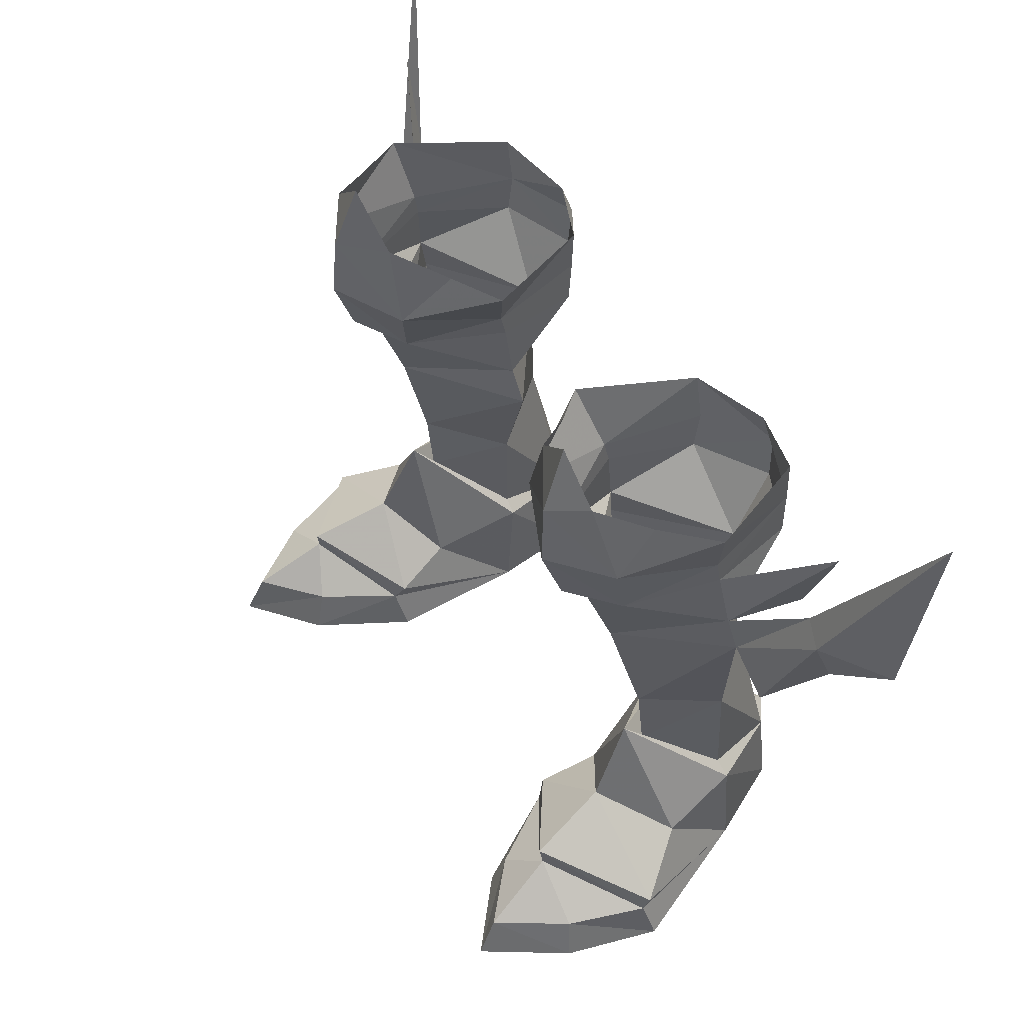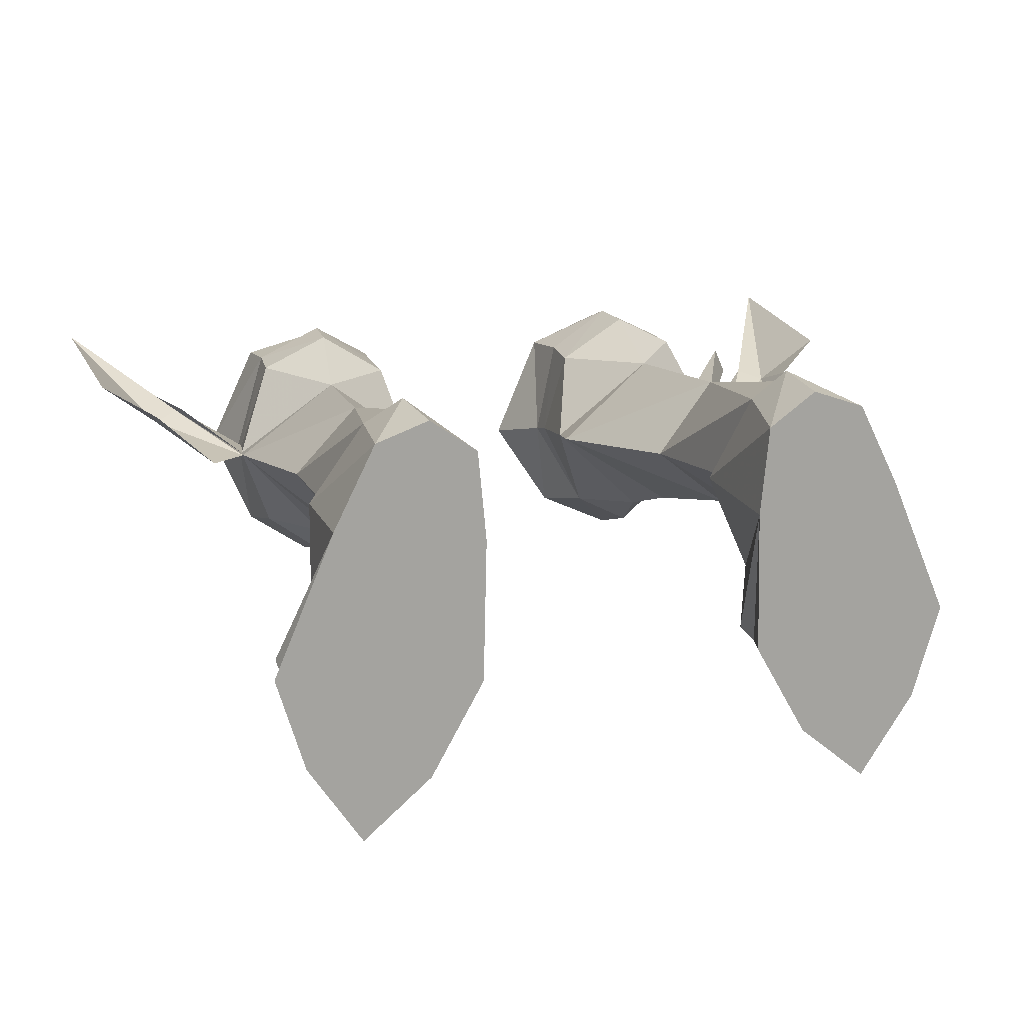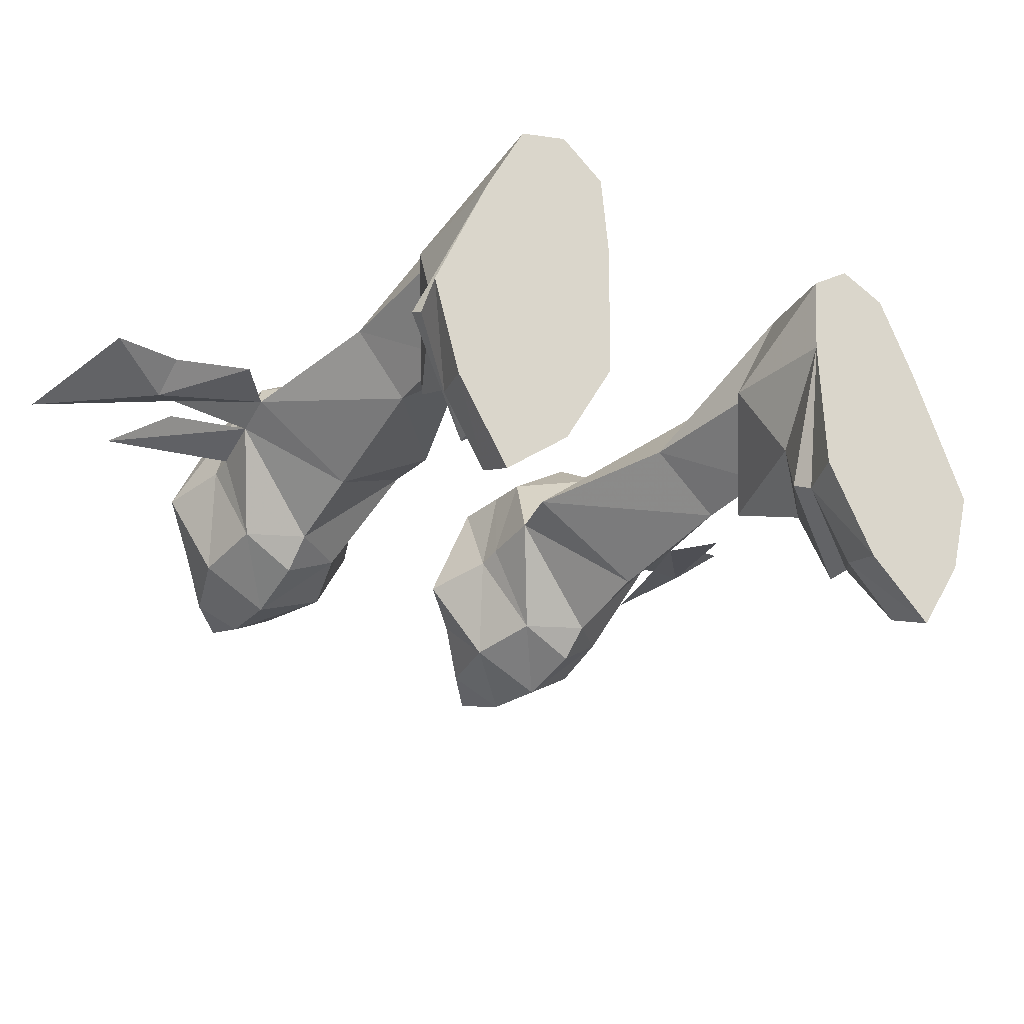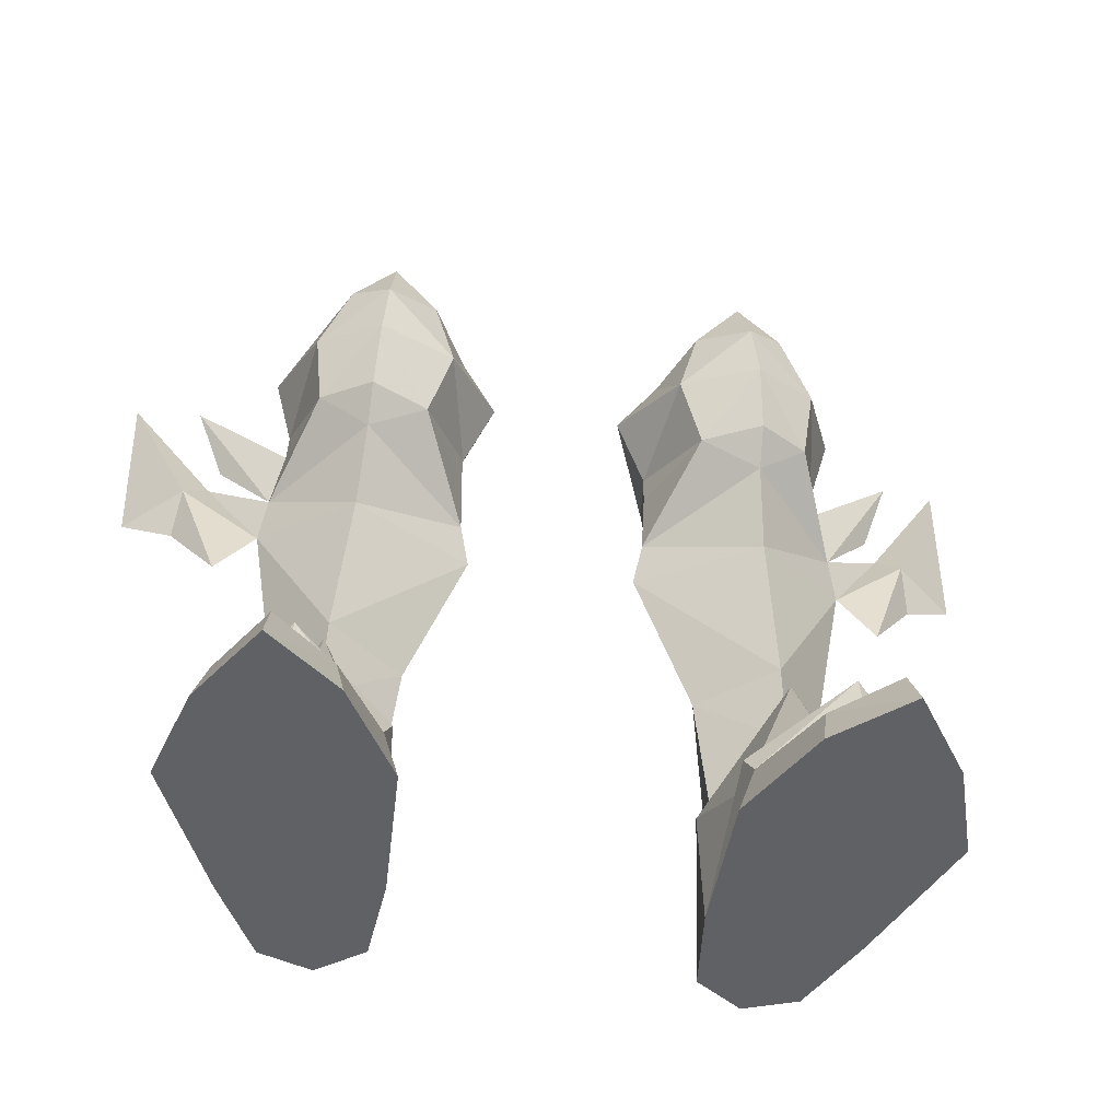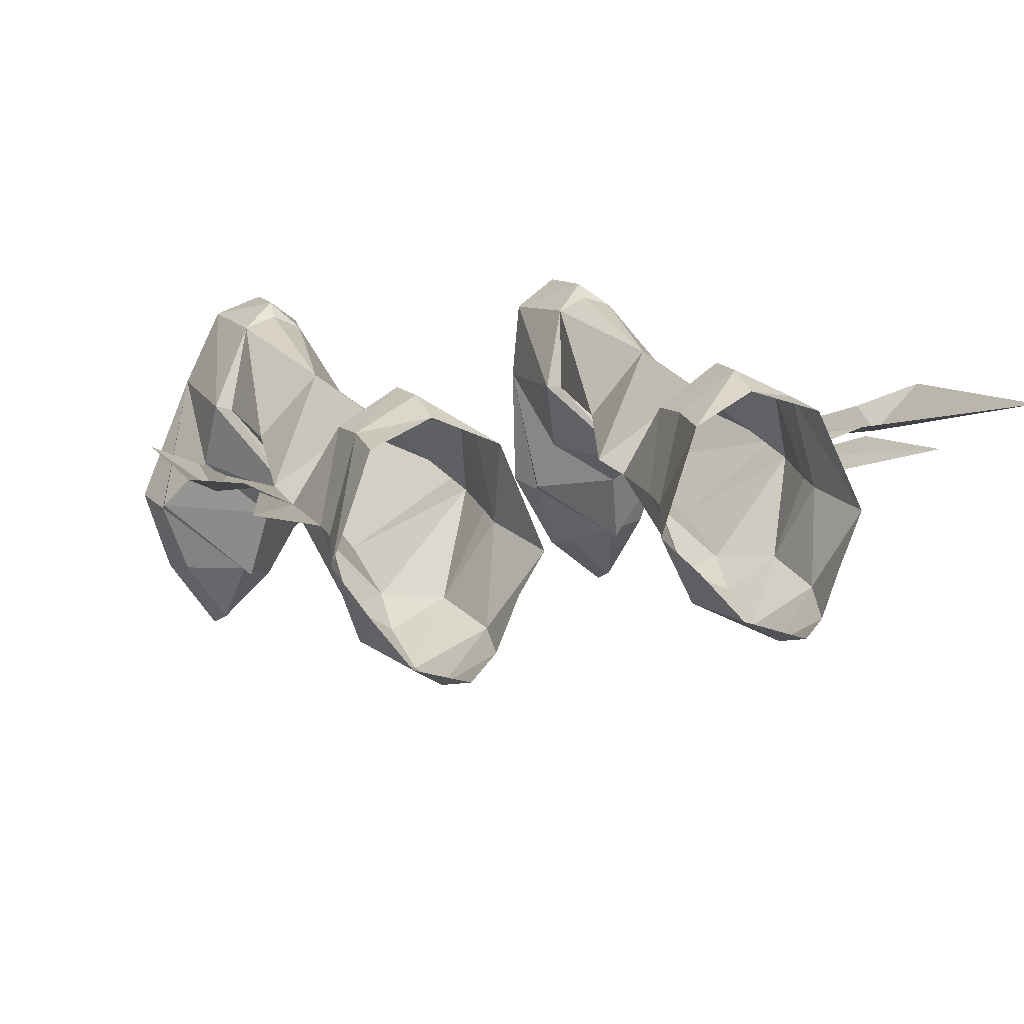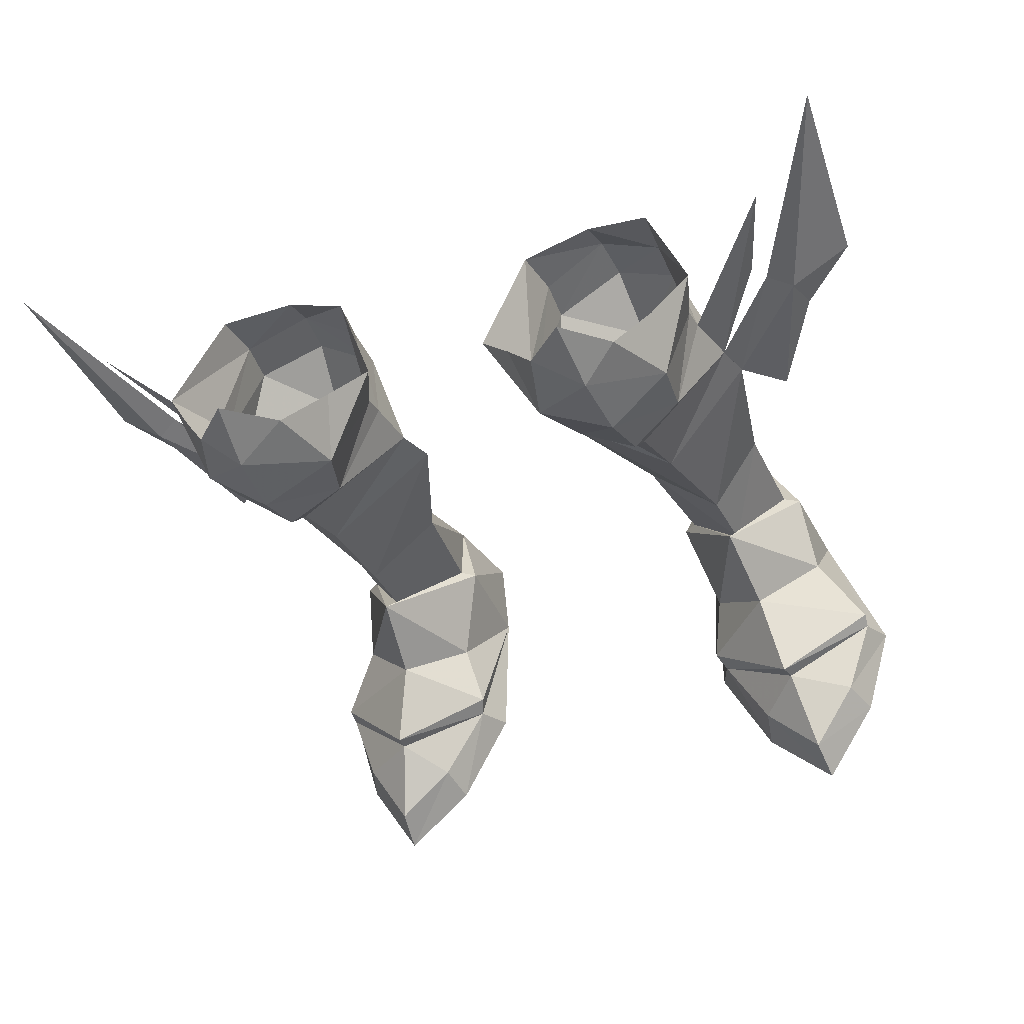
<metadata>
{"format":"obj","ext":"obj","renderer":"f3d","projection":"perspective","resolution":1024,"background":"white","views":[{"elev":54.9,"azim":57.7,"up":"+Z"},{"elev":16.1,"azim":162.2,"up":"+Y"},{"elev":-29.6,"azim":144.1,"up":"+Y"},{"elev":-48.6,"azim":-8.1,"up":"+Z"},{"elev":15.0,"azim":-21.2,"up":"+Y"},{"elev":-34.7,"azim":20.7,"up":"+Y"}]}
</metadata>
<code>
g soulhunter_shoe_male_26520
v 7.212 9.01 22.61
v 4.637 7.316 22.54
v 4.347 7.171 24.75
v 7.131 8.412 24.35
v 3.774 3.265 22.5
v 2.582 2.592 25.23
v 7.354 8.953 20.55
v 4.573 7.168 20.67
v 8.171 7.749 11.02
v 5.654 4.686 10.68
v 3.328 4.072 16.88
v 7.635 7.261 17.88
v 3.798 3.499 21.44
v 8.683 2.231 10.64
v 8.124 0.9181 16.3
v 7.802 -2.299 23.86
v 7.935 -1.435 21.14
v 10.01 0.02777 21.58
v 10.37 -0.6255 24.45
v 9.119 -1.024 27.6
v 7.602 -2.136 26.66
v 11.12 3.516 23
v 11.89 3.06 25.85
v 5.604 -0.2344 21.26
v 4.696 -0.8665 24.06
v 5.53 -0.8127 27.37
v 2.582 2.592 25.23
v 9.983 7.491 25.14
v 9.886 7.681 22.89
v 10.05 7.57 21.02
v 10.81 5.044 10.94
v 11.93 4.36 17.44
v 11.64 3.989 19.34
v 13.88 5.515 22.59
v 15.17 5.698 26.64
v 11.18 3.676 21.93
v 14.27 5.69 21.61
v 11.64 3.989 19.34
v 11.93 4.36 17.44
v 15.3 5.329 21.04
v 13.54 4.549 15.67
v 15.54 6.054 18.95
v 11.64 3.989 19.34
v 11.18 3.676 21.93
v -7.364 9.011 22.61
v -7.283 8.413 24.36
v -4.5 7.172 24.76
v -4.789 7.318 22.54
v -3.926 3.266 22.5
v -2.734 2.593 25.24
v -4.726 7.17 20.67
v -7.506 8.954 20.55
v -8.323 7.751 11.02
v -7.787 7.262 17.88
v -3.48 4.073 16.88
v -5.806 4.688 10.69
v -3.95 3.501 21.44
v -8.276 0.9195 16.3
v -8.835 2.233 10.64
v -7.954 -2.298 23.86
v -10.52 -0.6241 24.46
v -10.17 0.02917 21.58
v -8.087 -1.433 21.14
v -7.754 -2.135 26.67
v -9.271 -1.023 27.6
v -11.27 3.517 23
v -12.04 3.061 25.85
v -5.757 -0.233 21.26
v -4.849 -0.8651 24.06
v -5.682 -0.8113 27.37
v -2.734 2.593 25.24
v -10.04 7.683 22.89
v -10.14 7.493 25.14
v -10.2 7.571 21.02
v -12.08 4.361 17.44
v -10.96 5.046 10.94
v -11.79 3.991 19.34
v -11.33 3.677 21.93
v -15.32 5.7 26.64
v -14.03 5.516 22.59
v -14.42 5.691 21.61
v -15.45 5.331 21.04
v -12.08 4.361 17.44
v -11.79 3.991 19.34
v -13.7 4.55 15.67
v -15.69 6.055 18.95
v -11.79 3.991 19.34
v -11.33 3.677 21.93
v 3.699 3.778 18.81
v 7.356 -1.149 29.42
v 10.47 0.8655 26.62
v 7.957 -0.2462 19.82
v 4.029 1.101 26.08
v 18.16 7.976 29.21
v 17.73 7.252 20.54
v -3.851 3.779 18.81
v -7.508 -1.147 29.42
v -10.62 0.8669 26.62
v -8.109 -0.2449 19.83
v -4.181 1.103 26.08
v -18.31 7.977 29.21
v -17.89 7.254 20.54
f 1 2 3
f 3 4 1
f 5 6 3
f 3 2 5
f 1 7 8
f 8 2 1
f 9 10 11
f 11 12 9
f 2 8 13
f 13 5 2
f 11 10 14
f 14 15 11
f 16 17 18
f 18 19 16
f 19 20 21
f 21 16 19
f 22 23 19
f 19 18 22
f 24 17 16
f 16 25 24
f 21 26 25
f 25 16 21
f 25 27 5
f 5 24 25
f 4 28 29
f 29 1 4
f 29 30 7
f 7 1 29
f 14 31 32
f 32 15 14
f 9 12 32
f 32 31 9
f 33 34 35
f 35 36 33
f 37 38 39
f 39 40 37
f 41 42 40
f 40 39 41
f 43 30 44
f 44 18 43
f 45 46 47
f 47 48 45
f 49 48 47
f 47 50 49
f 45 48 51
f 51 52 45
f 53 54 55
f 55 56 53
f 48 49 57
f 57 51 48
f 55 58 59
f 59 56 55
f 60 61 62
f 62 63 60
f 61 60 64
f 64 65 61
f 66 62 61
f 61 67 66
f 68 69 60
f 60 63 68
f 64 60 69
f 69 70 64
f 69 68 49
f 49 71 69
f 46 45 72
f 72 73 46
f 72 45 52
f 52 74 72
f 59 58 75
f 75 76 59
f 53 76 75
f 75 54 53
f 77 78 79
f 79 80 77
f 81 82 83
f 83 84 81
f 85 83 82
f 82 86 85
f 87 62 88
f 88 74 87
f 29 22 44
f 12 43 32
f 89 12 11
f 23 29 28
f 20 90 21
f 20 19 91
f 92 18 17
f 26 21 90
f 26 93 25
f 92 17 24
f 24 89 92
f 12 8 7
f 8 89 13
f 89 11 15
f 92 15 43
f 89 15 92
f 22 18 44
f 24 5 13
f 7 30 12
f 44 30 29
f 19 23 91
f 93 27 25
f 43 12 30
f 8 12 89
f 43 18 92
f 43 15 32
f 94 40 95
f 40 94 37
f 40 42 95
f 24 13 89
f 23 22 29
f 72 88 66
f 54 75 87
f 96 55 54
f 67 73 72
f 65 64 97
f 65 98 61
f 99 63 62
f 70 97 64
f 70 69 100
f 99 68 63
f 68 99 96
f 54 52 51
f 51 57 96
f 96 58 55
f 99 87 58
f 96 99 58
f 66 88 62
f 68 57 49
f 52 54 74
f 88 72 74
f 61 98 67
f 100 69 71
f 87 74 54
f 51 96 54
f 87 99 62
f 87 75 58
f 101 102 82
f 82 81 101
f 82 102 86
f 68 96 57
f 67 72 66
g soulhunter_shoe_male_26520
v 6.432 -1.269 1.692
v 5.827 -1.001 -0.06594
v 8.001 -4.828 -0.06593
v 8.313 -4.308 1.702
v 13.03 -3.864 -0.06522
v 12.49 -3.566 1.698
v 10.64 -6.378 1.707
v 10.82 -7.186 -0.06555
v 11.74 5.637 -0.06526
v 14.18 -0.03702 -0.06523
v 5.827 -1.001 -0.06594
v 5.687 4.784 -0.06595
v 6.029 8.376 -0.06581
v 10.05 8.971 -0.06535
v 14.18 -0.03702 -0.06523
v 13.62 -0.3606 1.693
v 13.03 -3.864 -0.06522
v 8.001 -4.828 -0.06593
v 6.029 8.376 -0.06581
v 6.863 8.676 3.644
v 8.135 9.914 3.082
v 7.927 9.719 -0.06559
v 8.802 1.499 8.947
v 5.618 5.021 4.978
v 6.697 1.534 3.35
v 9.197 -0.1142 5.391
v 13.67 -0.05983 2.27
v 11.85 2.281 3.745
v 9.876 -3.496 4.357
v 9.991 -3.39 3.473
v 6.131 -0.8882 2.437
v 11.53 5.36 5.129
v 9.564 8.83 3.78
v 10.05 8.971 -0.06535
v 10.81 5.044 10.94
v 8.683 2.231 10.64
v 8.782 2.541 7.206
v 10.89 5.277 5.677
v 5.654 4.686 10.68
v 6.199 5.042 5.441
v -6.584 -1.266 1.692
v -8.465 -4.306 1.702
v -8.154 -4.825 -0.06593
v -5.979 -0.9985 -0.06593
v -13.18 -3.861 -0.06523
v -10.97 -7.183 -0.06554
v -10.79 -6.375 1.707
v -12.64 -3.564 1.698
v -11.89 5.639 -0.06527
v -5.839 4.786 -0.06593
v -5.979 -0.9985 -0.06593
v -14.33 -0.03438 -0.06524
v -10.21 8.974 -0.06535
v -6.181 8.379 -0.0658
v -13.77 -0.358 1.693
v -14.33 -0.03438 -0.06524
v -8.154 -4.825 -0.06593
v -13.18 -3.861 -0.06523
v -6.181 8.379 -0.0658
v -8.079 9.722 -0.06559
v -8.287 9.917 3.083
v -7.015 8.678 3.644
v -8.955 1.501 8.948
v -9.349 -0.1122 5.392
v -6.849 1.536 3.351
v -5.77 5.023 4.978
v -13.82 -0.05719 2.27
v -10.03 -3.493 4.357
v -12 2.283 3.745
v -6.284 -0.8855 2.437
v -10.14 -3.387 3.473
v -11.68 5.362 5.13
v -10.21 8.974 -0.06535
v -9.716 8.832 3.781
v -10.96 5.046 10.94
v -11.04 5.279 5.678
v -8.935 2.543 7.207
v -8.835 2.233 10.64
v -6.351 5.044 5.441
v -5.806 4.688 10.69
v 11.74 5.637 -0.06526
v 9.564 8.83 3.78
v 8.171 7.749 11.02
v 8.163 9.318 3.764
v 6.199 5.042 5.441
v 7.927 9.719 -0.06559
v 5.687 4.784 -0.06595
v 10.82 -7.186 -0.06555
v 8.782 2.541 7.206
v 10.89 5.277 5.677
v 8.163 9.318 3.764
v 6.863 8.676 3.644
v -11.89 5.639 -0.06527
v -8.323 7.751 11.02
v -9.716 8.832 3.781
v -8.315 9.32 3.764
v -6.351 5.044 5.441
v -8.079 9.722 -0.06559
v -5.839 4.786 -0.06593
v -10.97 -7.183 -0.06554
v -8.935 2.543 7.207
v -11.04 5.279 5.678
v -8.315 9.32 3.764
v -7.015 8.678 3.644
f 103 104 105
f 105 106 103
f 107 108 109
f 109 110 107
f 111 112 113
f 113 114 111
f 114 115 116
f 116 111 114
f 110 109 106
f 106 105 110
f 108 107 117
f 117 118 108
f 112 119 120
f 120 113 112
f 121 122 123
f 123 124 121
f 125 126 127
f 127 128 125
f 129 130 128
f 128 131 129
f 103 132 131
f 131 133 103
f 125 128 130
f 130 134 125
f 123 135 136
f 136 124 123
f 137 138 139
f 139 140 137
f 139 138 141
f 141 142 139
f 131 132 118
f 118 129 131
f 128 127 133
f 133 131 128
f 143 144 145
f 145 146 143
f 147 148 149
f 149 150 147
f 151 152 153
f 153 154 151
f 152 151 155
f 155 156 152
f 148 145 144
f 144 149 148
f 150 157 158
f 158 147 150
f 154 153 159
f 159 160 154
f 161 162 163
f 163 164 161
f 165 166 167
f 167 168 165
f 169 170 166
f 166 171 169
f 143 172 170
f 170 173 143
f 165 174 171
f 171 166 165
f 163 162 175
f 175 176 163
f 177 178 179
f 179 180 177
f 179 181 182
f 182 180 179
f 170 169 157
f 157 173 170
f 166 170 172
f 172 167 166
f 134 130 183
f 137 184 185
f 123 122 186
f 122 126 187
f 116 115 188
f 134 136 135
f 126 121 189
f 190 120 119
f 132 108 118
f 106 132 103
f 191 125 192
f 125 187 126
f 132 109 108
f 106 109 132
f 134 183 136
f 126 122 121
f 130 129 183
f 183 118 117
f 103 133 189
f 103 189 104
f 126 189 127
f 185 184 193
f 192 134 135
f 135 123 186
f 142 141 194
f 194 185 193
f 125 134 192
f 125 191 187
f 129 118 183
f 133 127 189
f 137 140 184
f 141 185 194
f 174 195 171
f 177 196 197
f 163 198 164
f 164 199 168
f 155 200 156
f 174 176 175
f 168 201 161
f 202 160 159
f 173 157 150
f 144 143 173
f 203 204 165
f 165 168 199
f 173 150 149
f 144 173 149
f 174 175 195
f 168 161 164
f 171 195 169
f 195 158 157
f 143 201 172
f 143 146 201
f 168 167 201
f 196 205 197
f 204 176 174
f 176 198 163
f 181 206 182
f 206 205 196
f 165 204 174
f 165 199 203
f 169 195 157
f 172 201 167
f 177 197 178
f 182 206 196

</code>
